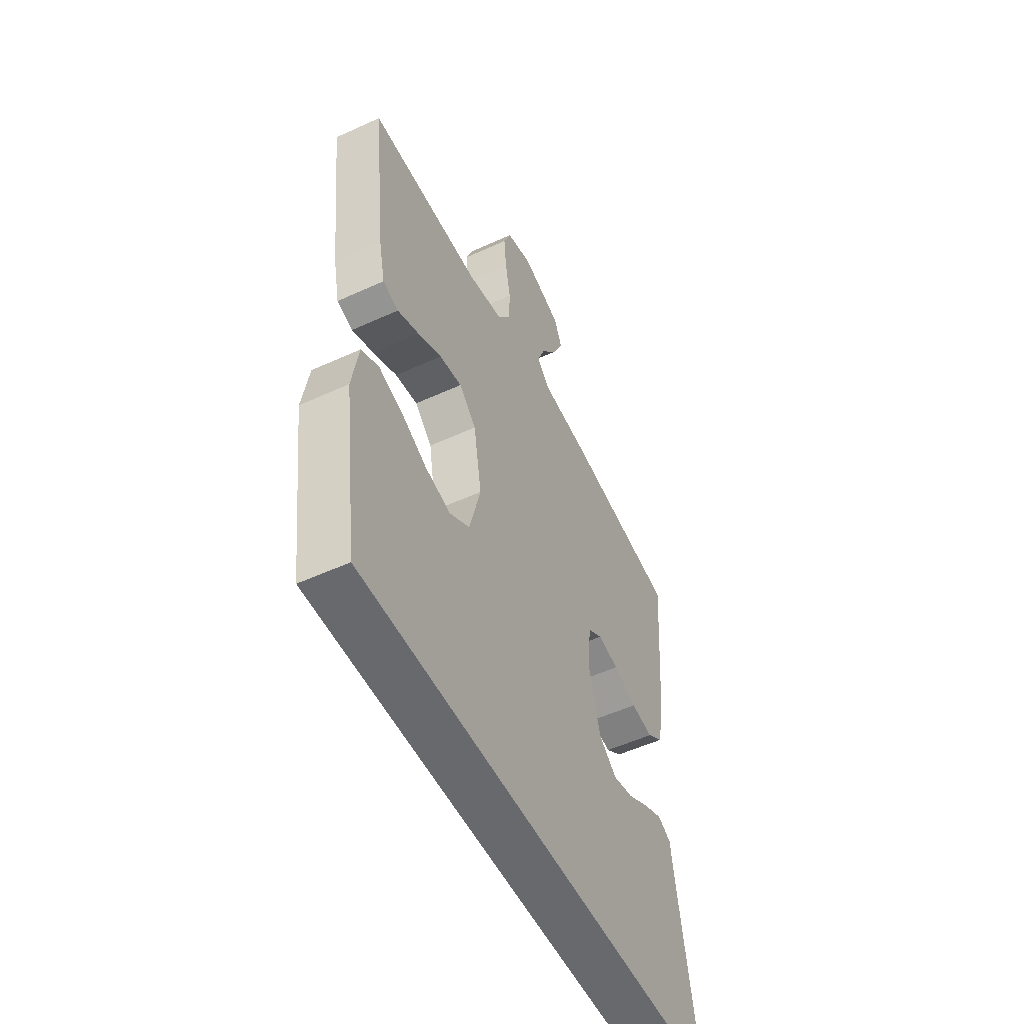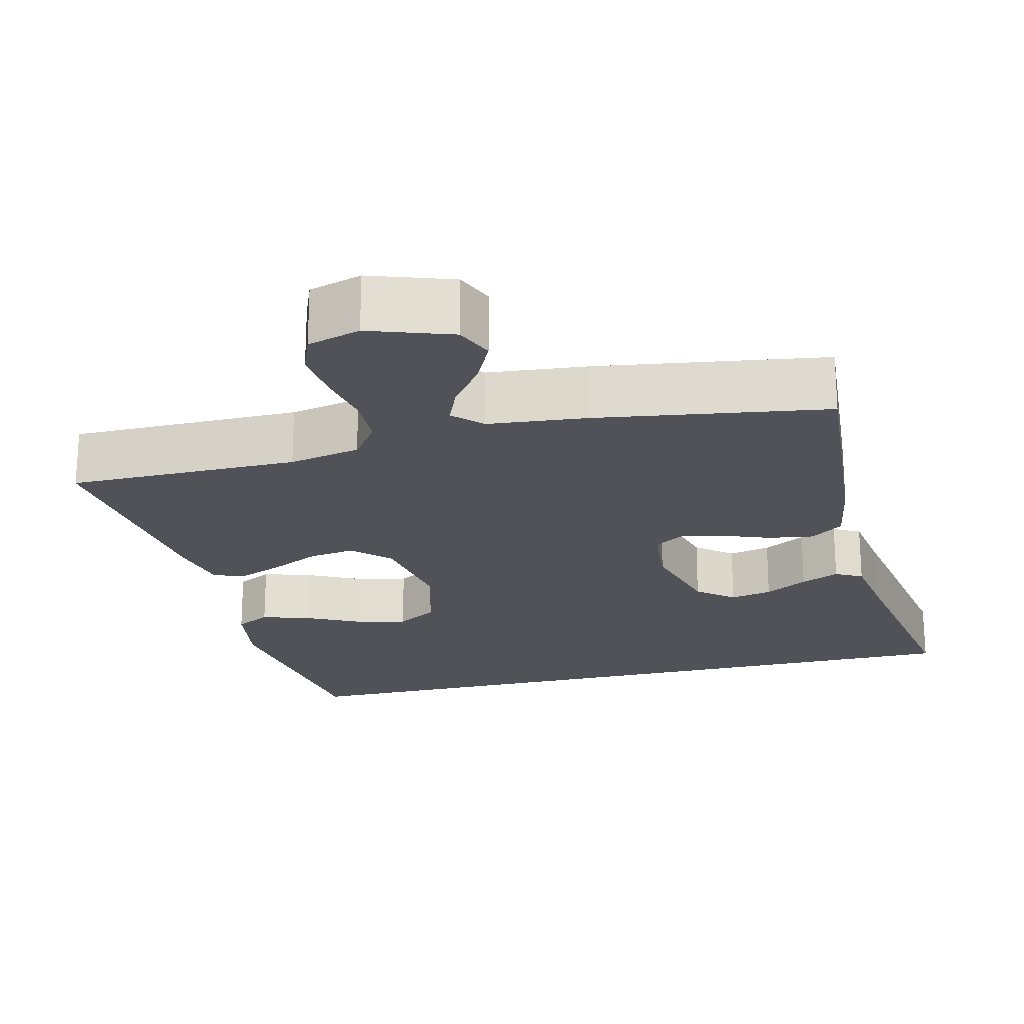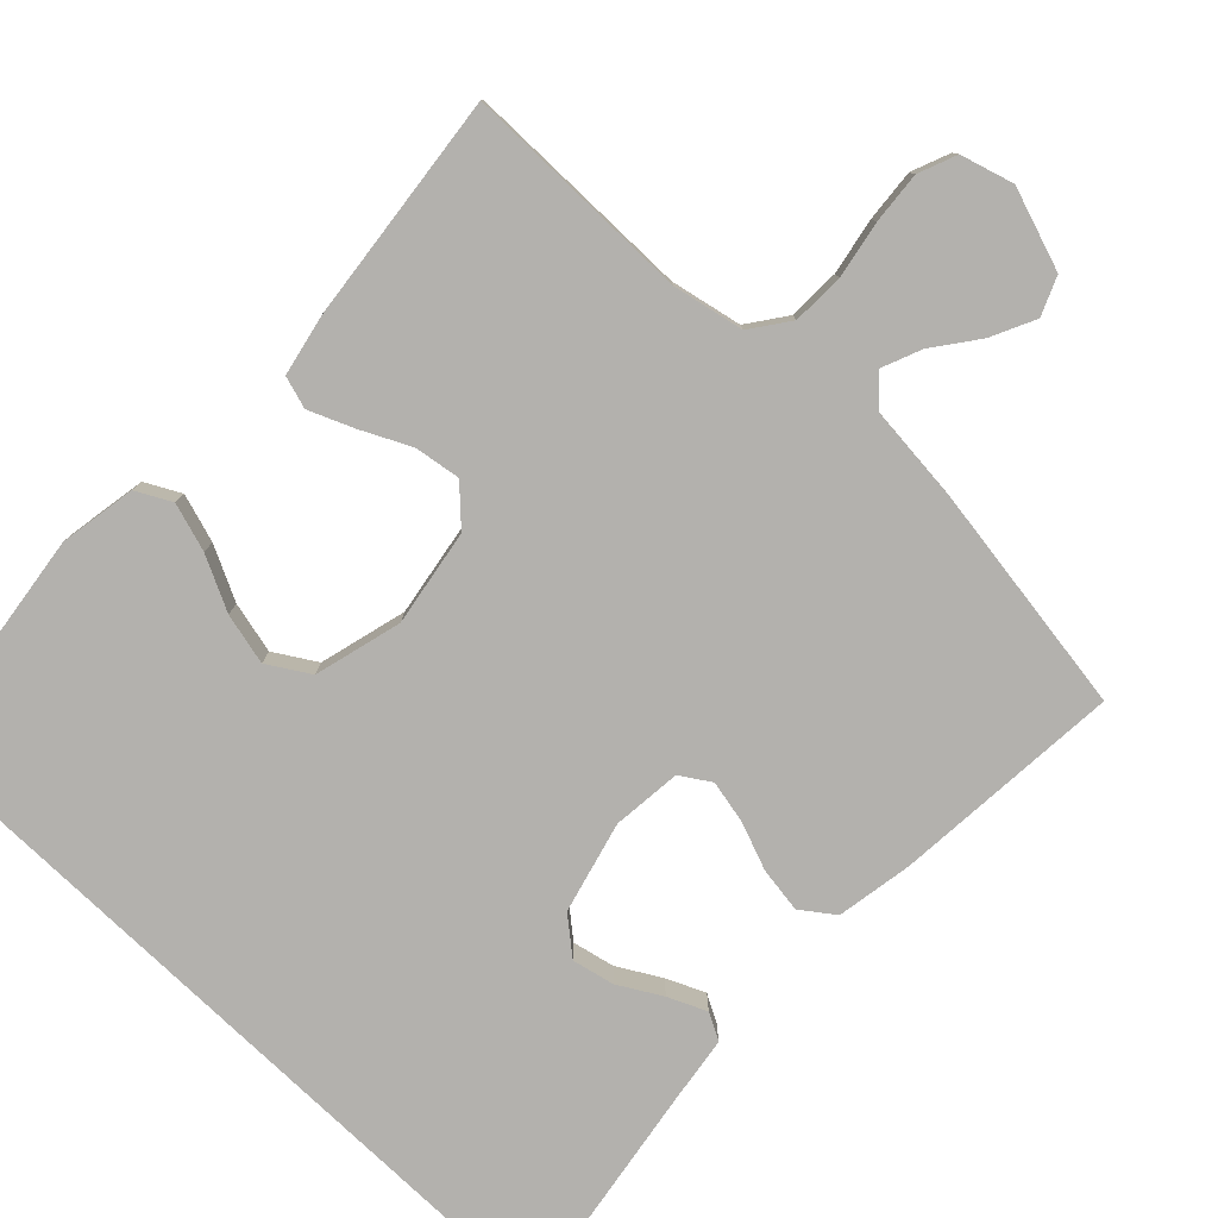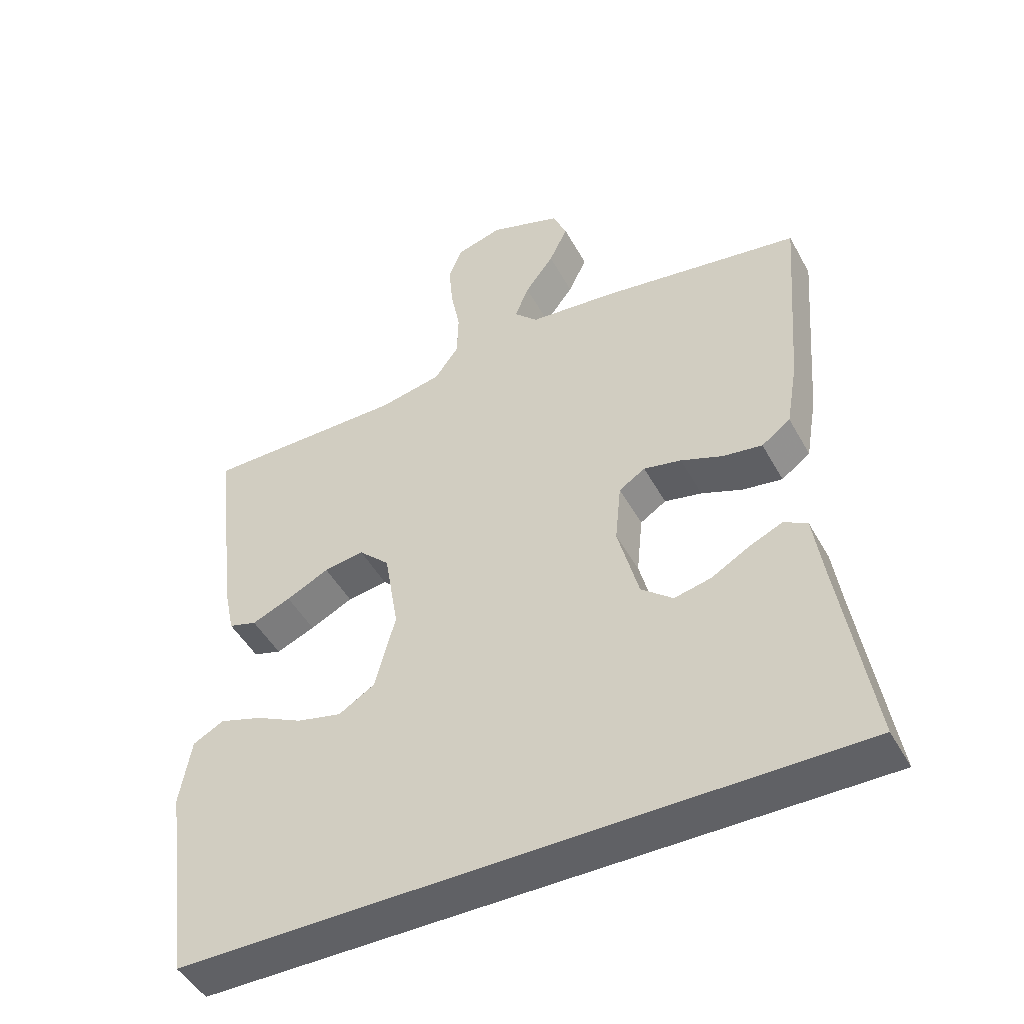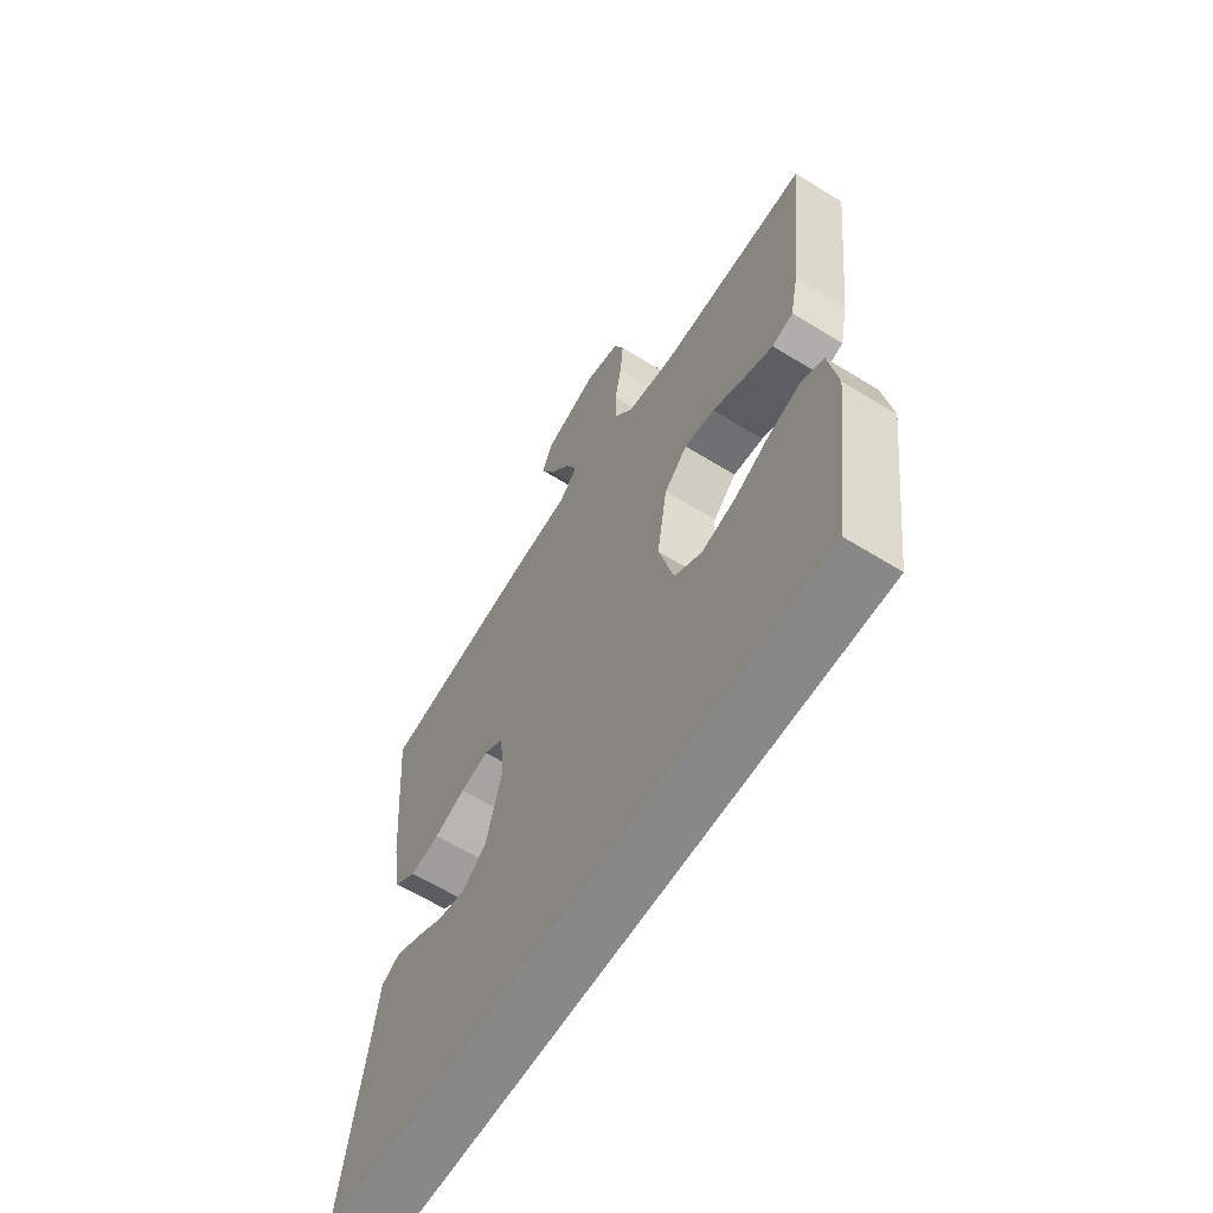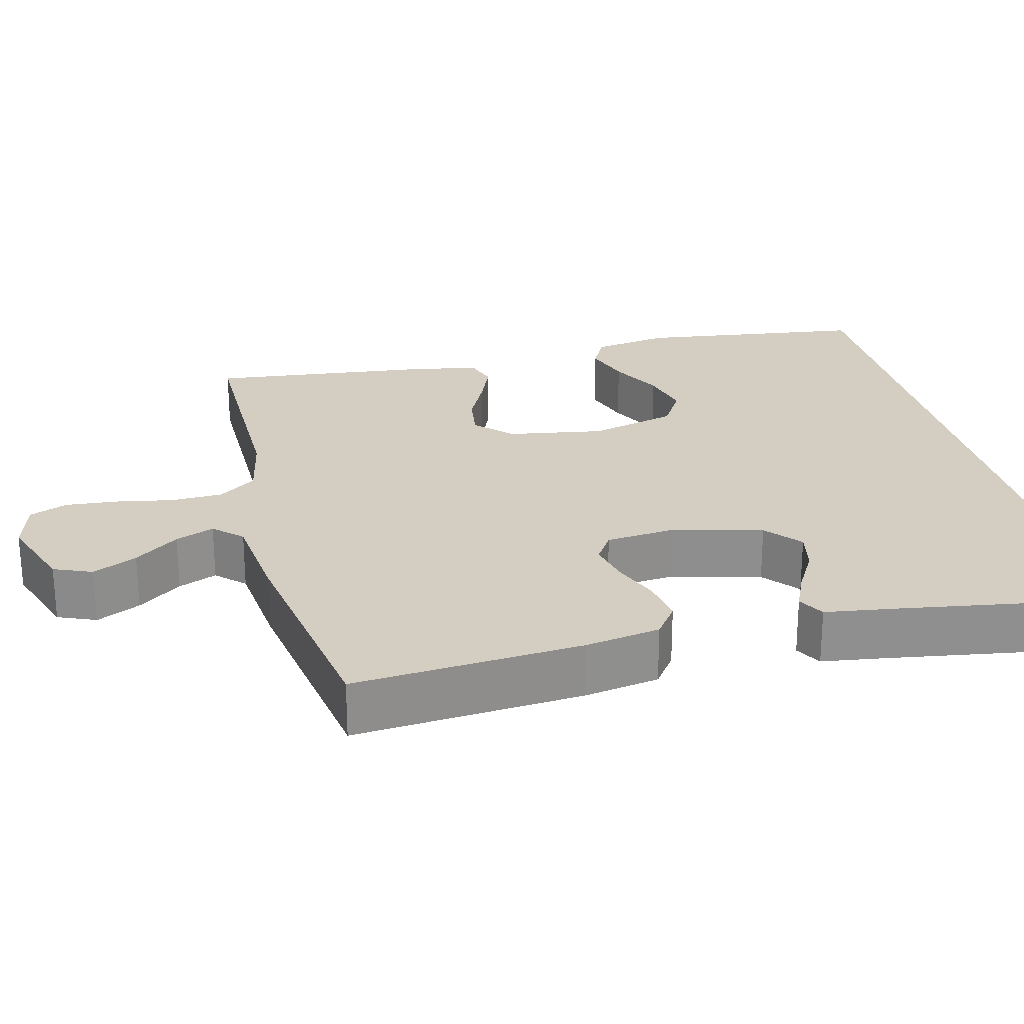
<metadata>
{"format":"obj","ext":"obj","renderer":"f3d","projection":"perspective","resolution":1024,"background":"white","views":[{"elev":-52.8,"azim":-63.8,"up":"+Z"},{"elev":-21.4,"azim":13.9,"up":"+Y"},{"elev":-79.3,"azim":-43.7,"up":"+Y"},{"elev":-47.5,"azim":27.7,"up":"+Z"},{"elev":-62.7,"azim":-122.0,"up":"+Z"},{"elev":25.0,"azim":75.8,"up":"+Y"}]}
</metadata>
<code>
v 0.5 0.07 0.5
v 0.476 0.07 0.2
v 0.459 0.07 0.101
v 0.416 0.07 0.07
v 0.357 0.07 0.079
v 0.295 0.07 0.103
v 0.239 0.07 0.115
v 0.2 0.07 0.09
v 0.191 0.07 0
v 0.222 0.07 -0.119
v 0.269 0.07 -0.158
v 0.324 0.07 -0.146
v 0.38 0.07 -0.114
v 0.43 0.07 -0.092
v 0.465 0.07 -0.111
v 0.478 0.07 -0.2
v 0.526 0.07 -0.5
v -0.465 0.07 -0.5
v -0.505 0.07 -0.2
v -0.488 0.07 -0.1
v -0.442 0.07 -0.076
v -0.379 0.07 -0.096
v -0.309 0.07 -0.131
v -0.242 0.07 -0.147
v -0.188 0.07 -0.114
v -0.158 0.07 0
v -0.179 0.07 0.126
v -0.225 0.07 0.171
v -0.285 0.07 0.162
v -0.349 0.07 0.131
v -0.407 0.07 0.107
v -0.449 0.07 0.12
v -0.466 0.07 0.2
v -0.5 0.07 0.5
v -0.2 0.07 0.5
v -0.107 0.07 0.519
v -0.071 0.07 0.569
v -0.069 0.07 0.637
v -0.083 0.07 0.711
v -0.089 0.07 0.779
v -0.069 0.07 0.829
v 0 0.07 0.849
v 0.107 0.07 0.812
v 0.128 0.07 0.762
v 0.1 0.07 0.704
v 0.057 0.07 0.646
v 0.036 0.07 0.595
v 0.071 0.07 0.559
v 0.2 0.07 0.546
v 0.5 0 0.5
v 0.476 0 0.2
v 0.459 0 0.101
v 0.416 0 0.07
v 0.357 0 0.079
v 0.295 0 0.103
v 0.239 0 0.115
v 0.2 0 0.09
v 0.191 0 0
v 0.222 0 -0.119
v 0.269 0 -0.158
v 0.324 0 -0.146
v 0.38 0 -0.114
v 0.43 0 -0.092
v 0.465 0 -0.111
v 0.478 0 -0.2
v 0.526 0 -0.5
v -0.465 0 -0.5
v -0.505 0 -0.2
v -0.488 0 -0.1
v -0.442 0 -0.076
v -0.379 0 -0.096
v -0.309 0 -0.131
v -0.242 0 -0.147
v -0.188 0 -0.114
v -0.158 0 0
v -0.179 0 0.126
v -0.225 0 0.171
v -0.285 0 0.162
v -0.349 0 0.131
v -0.407 0 0.107
v -0.449 0 0.12
v -0.466 0 0.2
v -0.5 0 0.5
v -0.2 0 0.5
v -0.107 0 0.519
v -0.071 0 0.569
v -0.069 0 0.637
v -0.083 0 0.711
v -0.089 0 0.779
v -0.069 0 0.829
v 0 0 0.849
v 0.107 0 0.812
v 0.128 0 0.762
v 0.1 0 0.704
v 0.057 0 0.646
v 0.036 0 0.595
v 0.071 0 0.559
v 0.2 0 0.546
f 48 49 1 2
f 43 44 45 46
f 43 46 47
f 42 43 47
f 41 42 47
f 38 39 40 41
f 38 41 47
f 37 38 47 48
f 32 33 34 35
f 32 35 36
f 29 30 31 32
f 29 32 36
f 28 29 36 37
f 20 21 22 23
f 20 23 24
f 19 20 24
f 16 17 18 19
f 16 19 24
f 12 13 14 15
f 12 15 16
f 11 12 16
f 3 4 5 6
f 3 6 7
f 2 3 7
f 48 2 7
f 27 28 37 48
f 26 27 48 7
f 25 26 7 8
f 11 16 24 25
f 10 11 25
f 9 10 25
f 8 9 25
f 51 50 98 97
f 95 94 93 92
f 96 95 92
f 96 92 91
f 96 91 90
f 90 89 88 87
f 96 90 87
f 97 96 87 86
f 84 83 82 81
f 85 84 81
f 81 80 79 78
f 85 81 78
f 86 85 78 77
f 72 71 70 69
f 73 72 69
f 73 69 68
f 68 67 66 65
f 73 68 65
f 64 63 62 61
f 65 64 61
f 65 61 60
f 55 54 53 52
f 56 55 52
f 56 52 51
f 56 51 97
f 97 86 77 76
f 56 97 76 75
f 57 56 75 74
f 74 73 65 60
f 74 60 59
f 74 59 58
f 74 58 57
f 1 50 51 2
f 2 51 52 3
f 3 52 53 4
f 4 53 54 5
f 5 54 55 6
f 6 55 56 7
f 7 56 57 8
f 8 57 58 9
f 9 58 59 10
f 10 59 60 11
f 11 60 61 12
f 12 61 62 13
f 13 62 63 14
f 14 63 64 15
f 15 64 65 16
f 16 65 66 17
f 17 66 67 18
f 18 67 68 19
f 19 68 69 20
f 20 69 70 21
f 21 70 71 22
f 22 71 72 23
f 23 72 73 24
f 24 73 74 25
f 25 74 75 26
f 26 75 76 27
f 27 76 77 28
f 28 77 78 29
f 29 78 79 30
f 30 79 80 31
f 31 80 81 32
f 32 81 82 33
f 33 82 83 34
f 34 83 84 35
f 35 84 85 36
f 36 85 86 37
f 37 86 87 38
f 38 87 88 39
f 39 88 89 40
f 40 89 90 41
f 41 90 91 42
f 42 91 92 43
f 43 92 93 44
f 44 93 94 45
f 45 94 95 46
f 46 95 96 47
f 47 96 97 48
f 48 97 98 49
f 49 98 50 1

</code>
